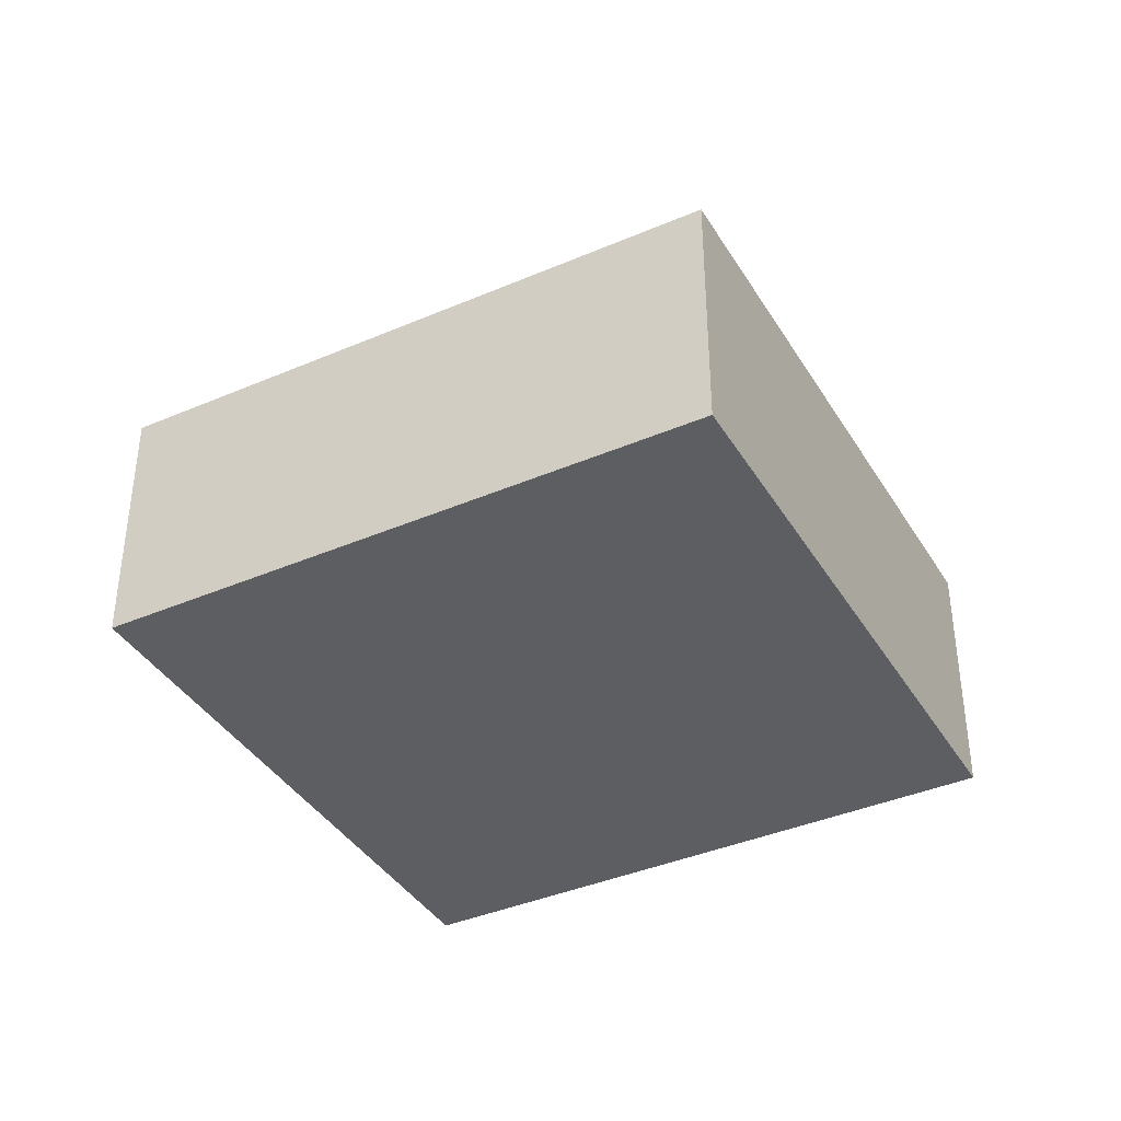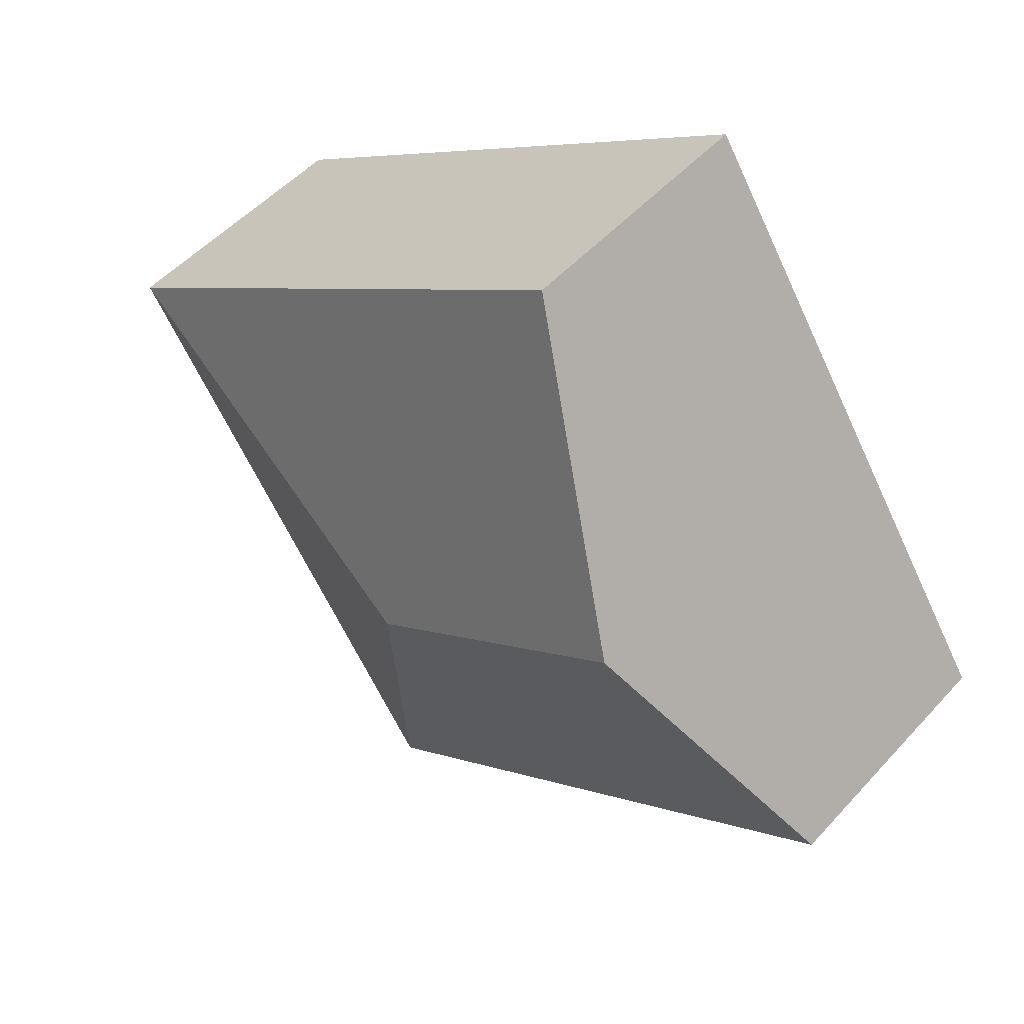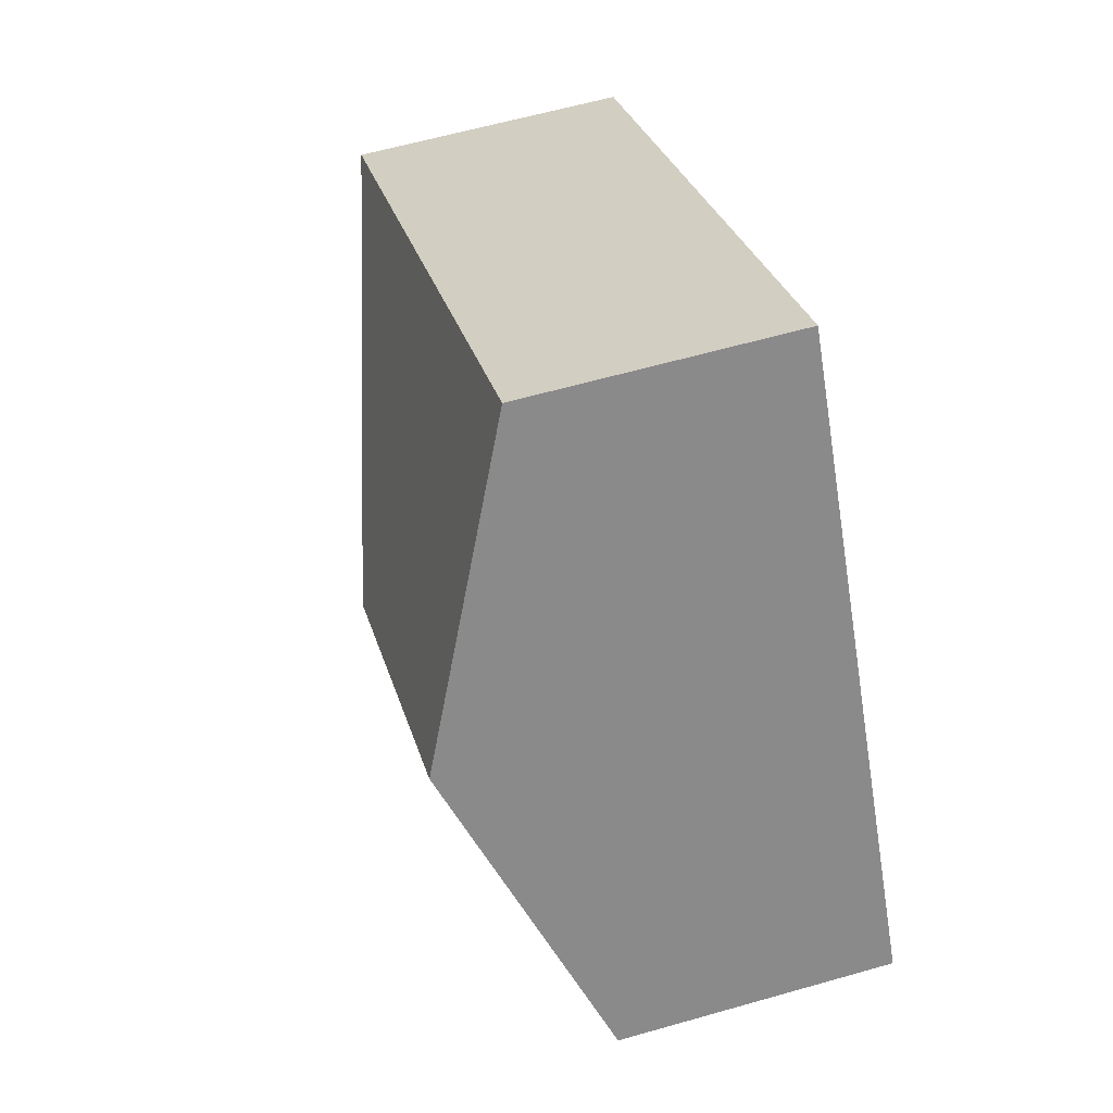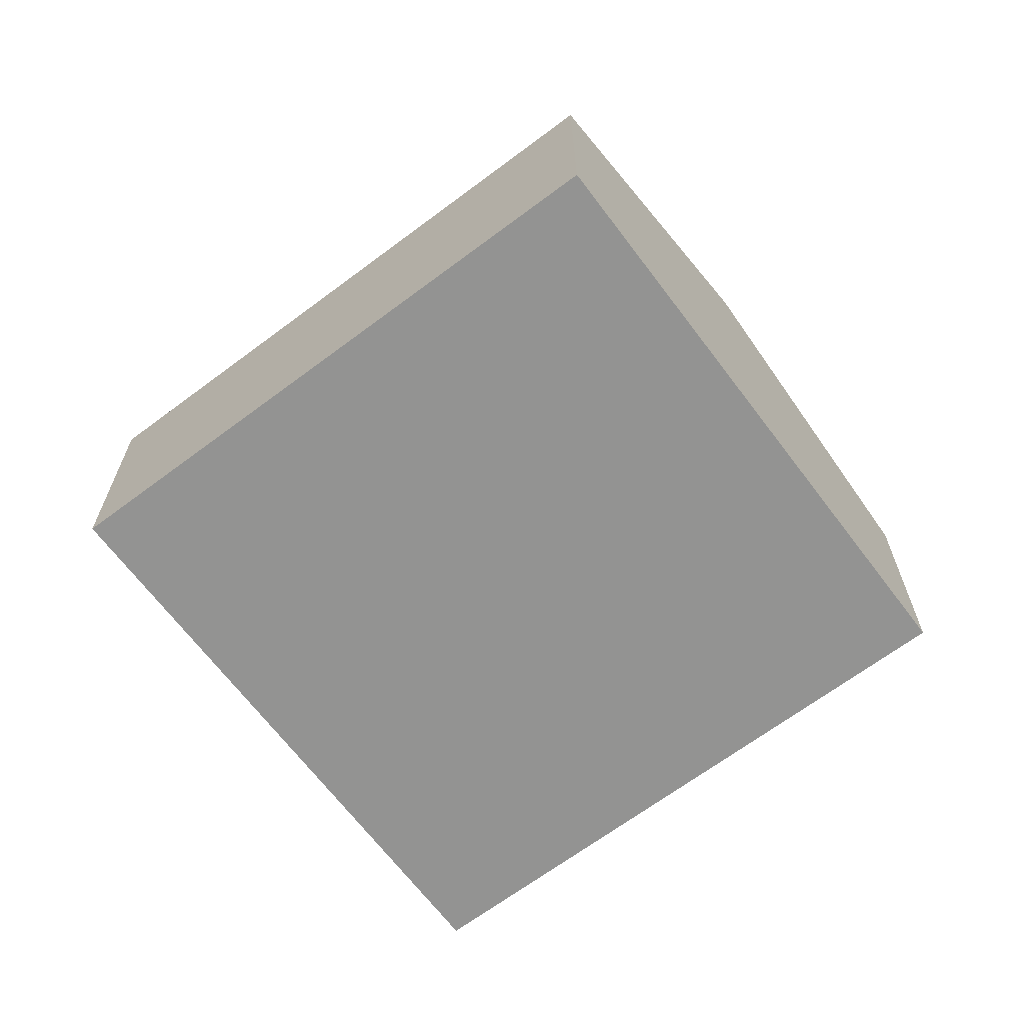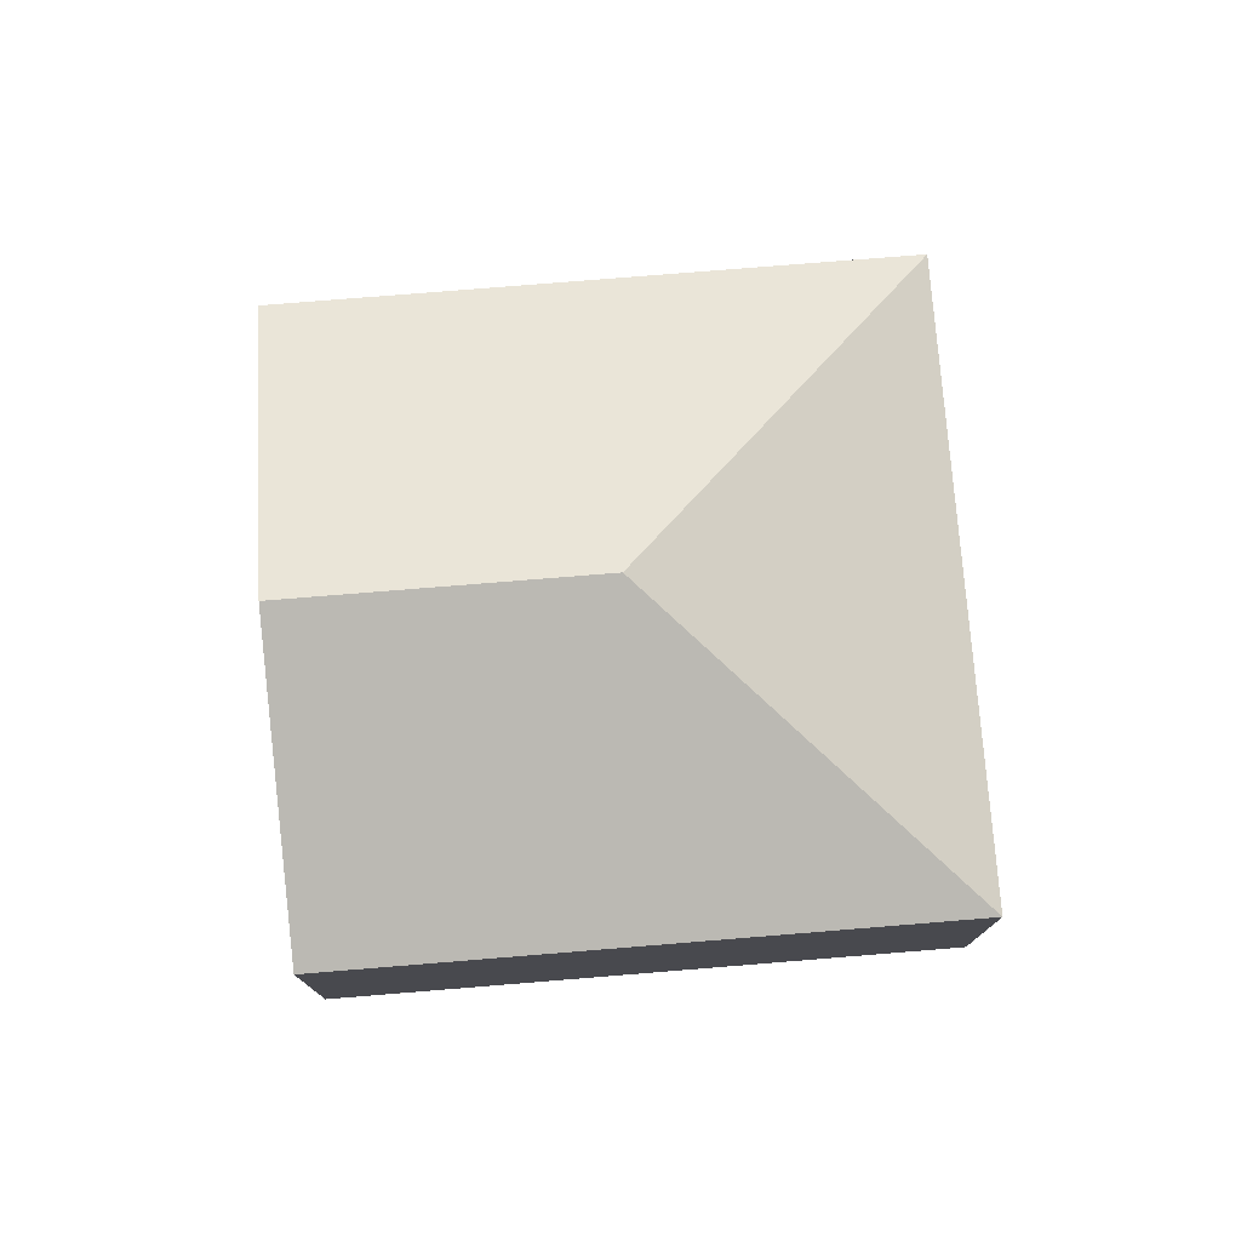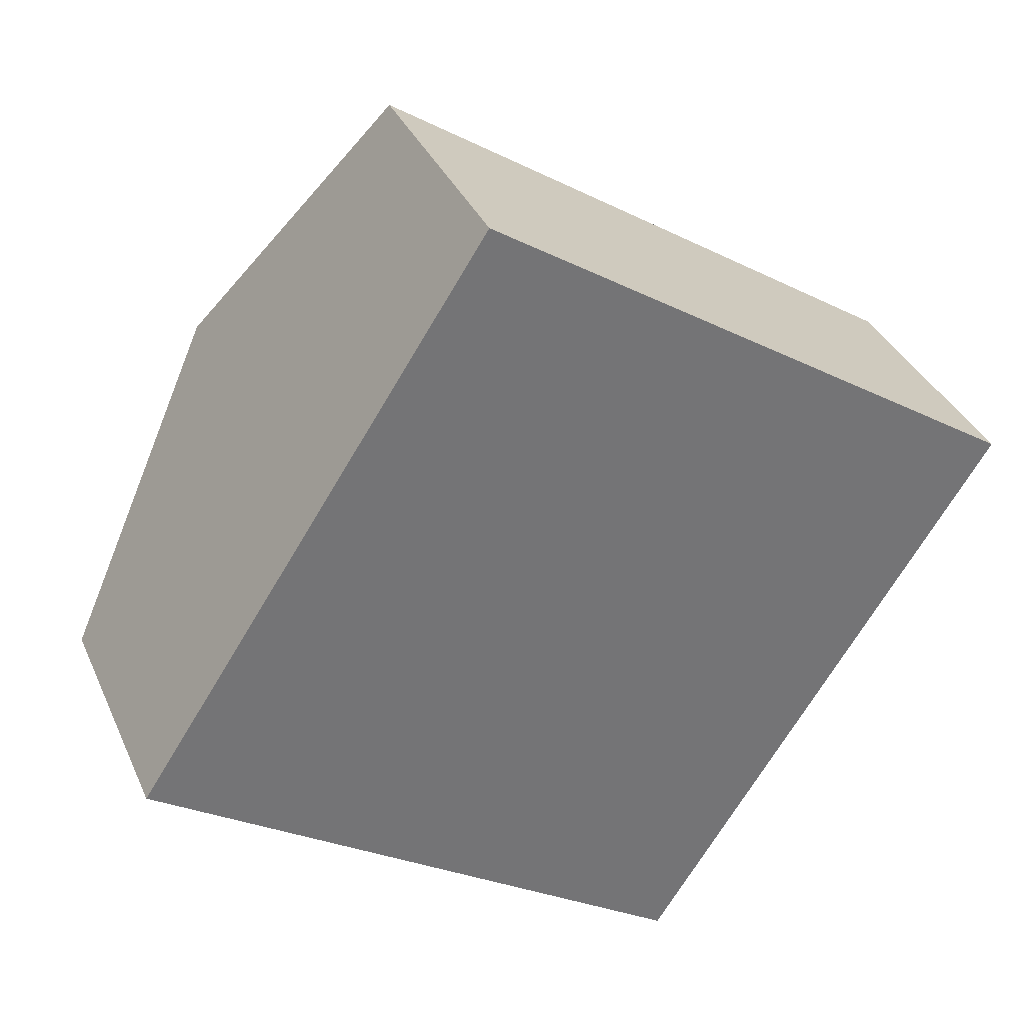
<metadata>
{"format":"obj","ext":"obj","renderer":"f3d","projection":"perspective","resolution":1024,"background":"white","views":[{"elev":-39.1,"azim":61.3,"up":"+Y"},{"elev":50.6,"azim":-139.6,"up":"+Z"},{"elev":60.6,"azim":-106.3,"up":"+Z"},{"elev":-66.7,"azim":-110.0,"up":"+Y"},{"elev":77.0,"azim":28.4,"up":"+Y"},{"elev":34.8,"azim":-21.5,"up":"+Z"}]}
</metadata>
<code>
v  3.376 2.868 0.692
v  2.64 1.981 4.058
v  6.725 1.981 1.401
v  1.32 2.868 2.029
v  4.085 1.981 -2.657
v  0 1.981 1.213e-16
v  0 0 0
v  1.32 -1.242e-16 2.029
v  2.64 -2.485e-16 4.058
v  6.725 -8.579e-17 1.401
v  4.085 1.627e-16 -2.657
g defaultobject
f 1 2 3
f 2 1 4
f 1 3 5
f 4 5 6
f 5 4 1
f 7 4 6
f 4 7 8
f 4 8 2
f 2 8 9
f 9 3 2
f 3 9 10
f 10 5 3
f 5 10 11
f 11 6 5
f 6 11 7
f 8 10 9
f 10 8 7
f 10 7 11

</code>
